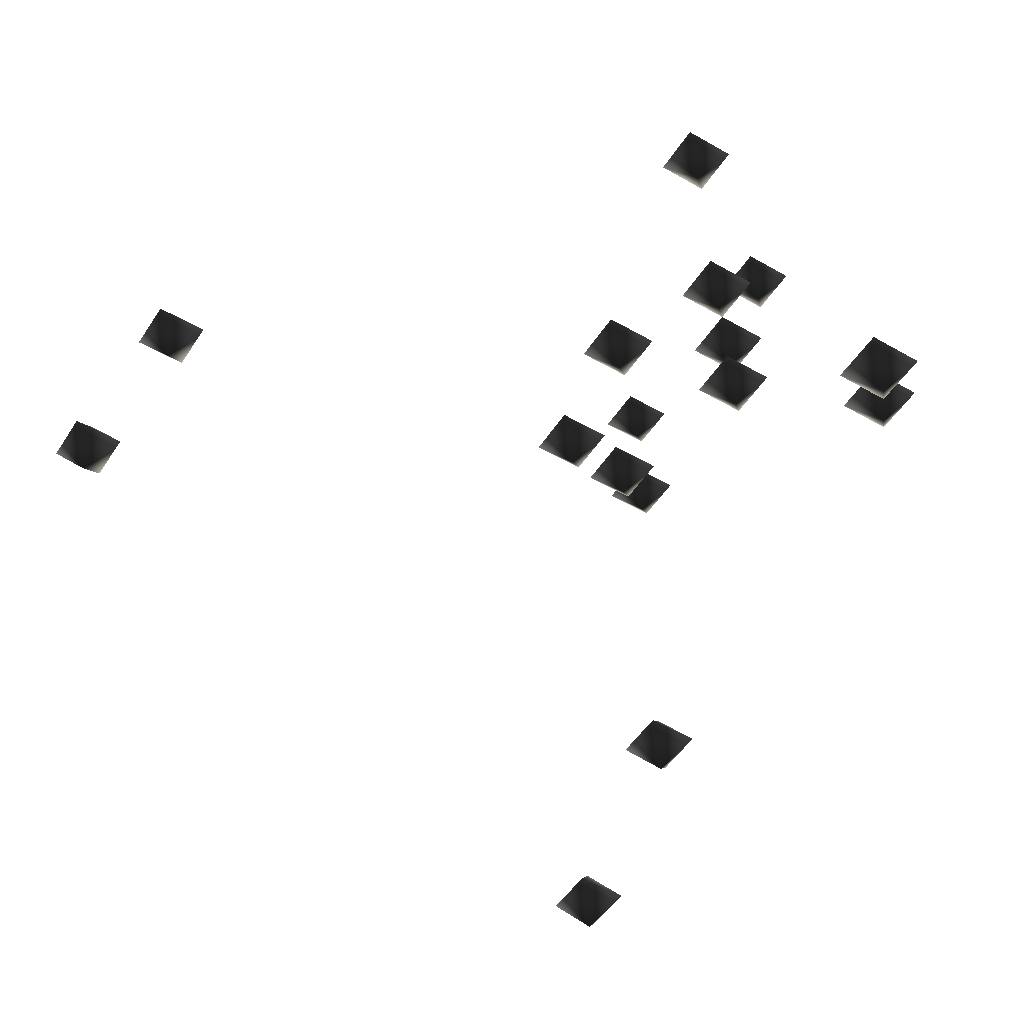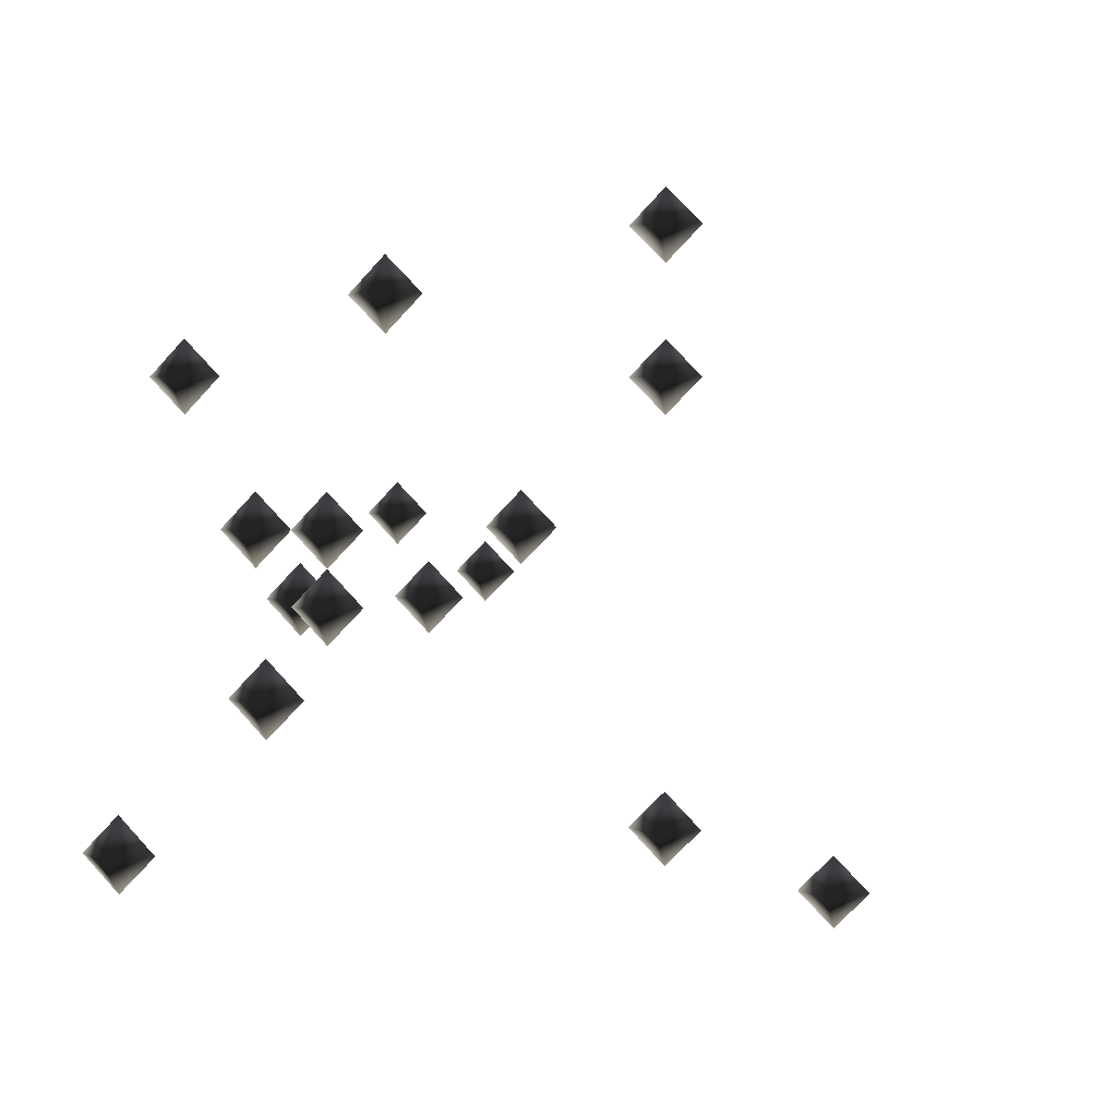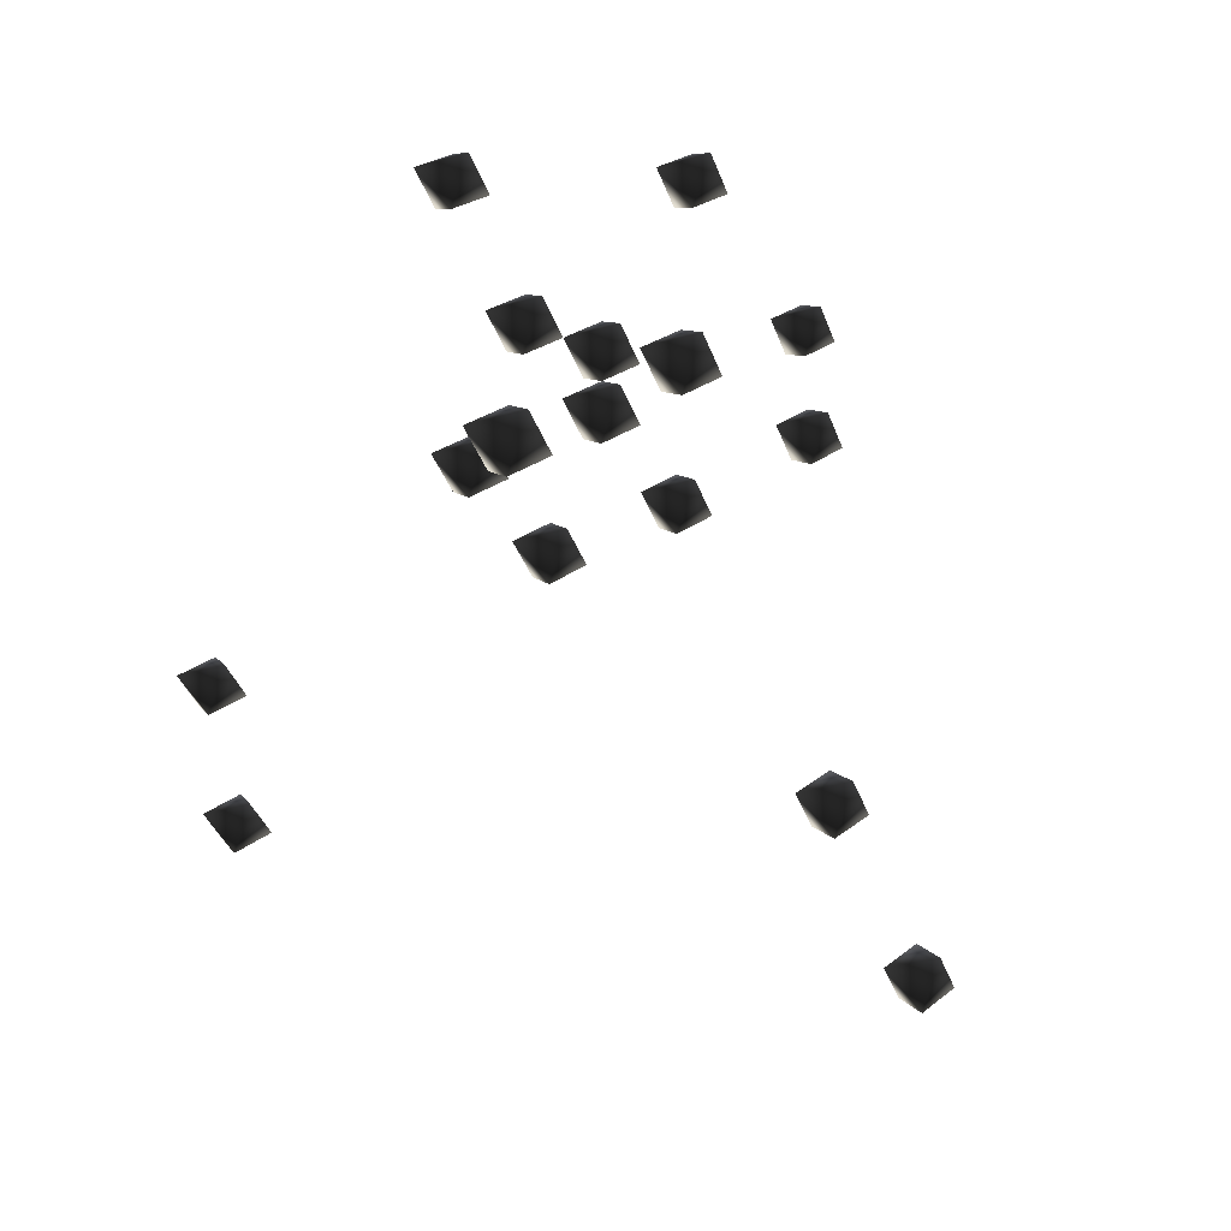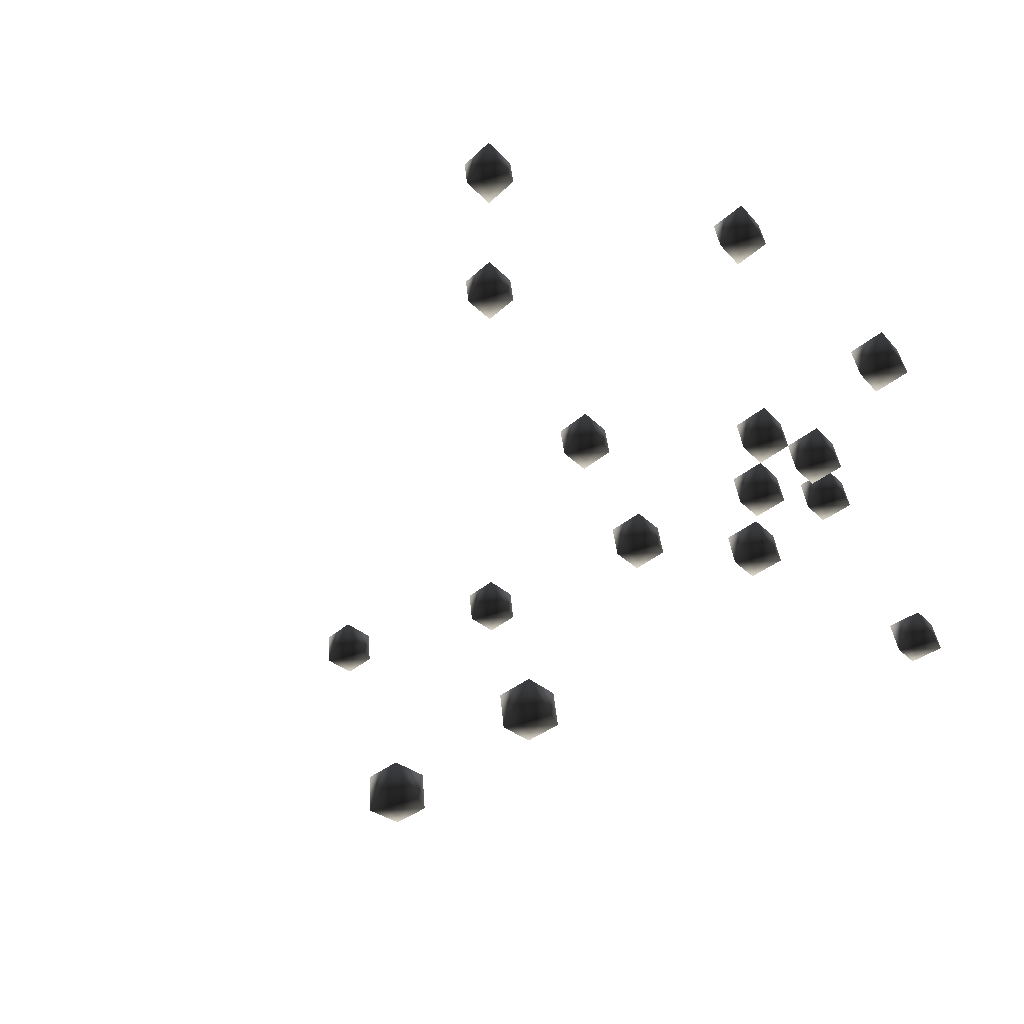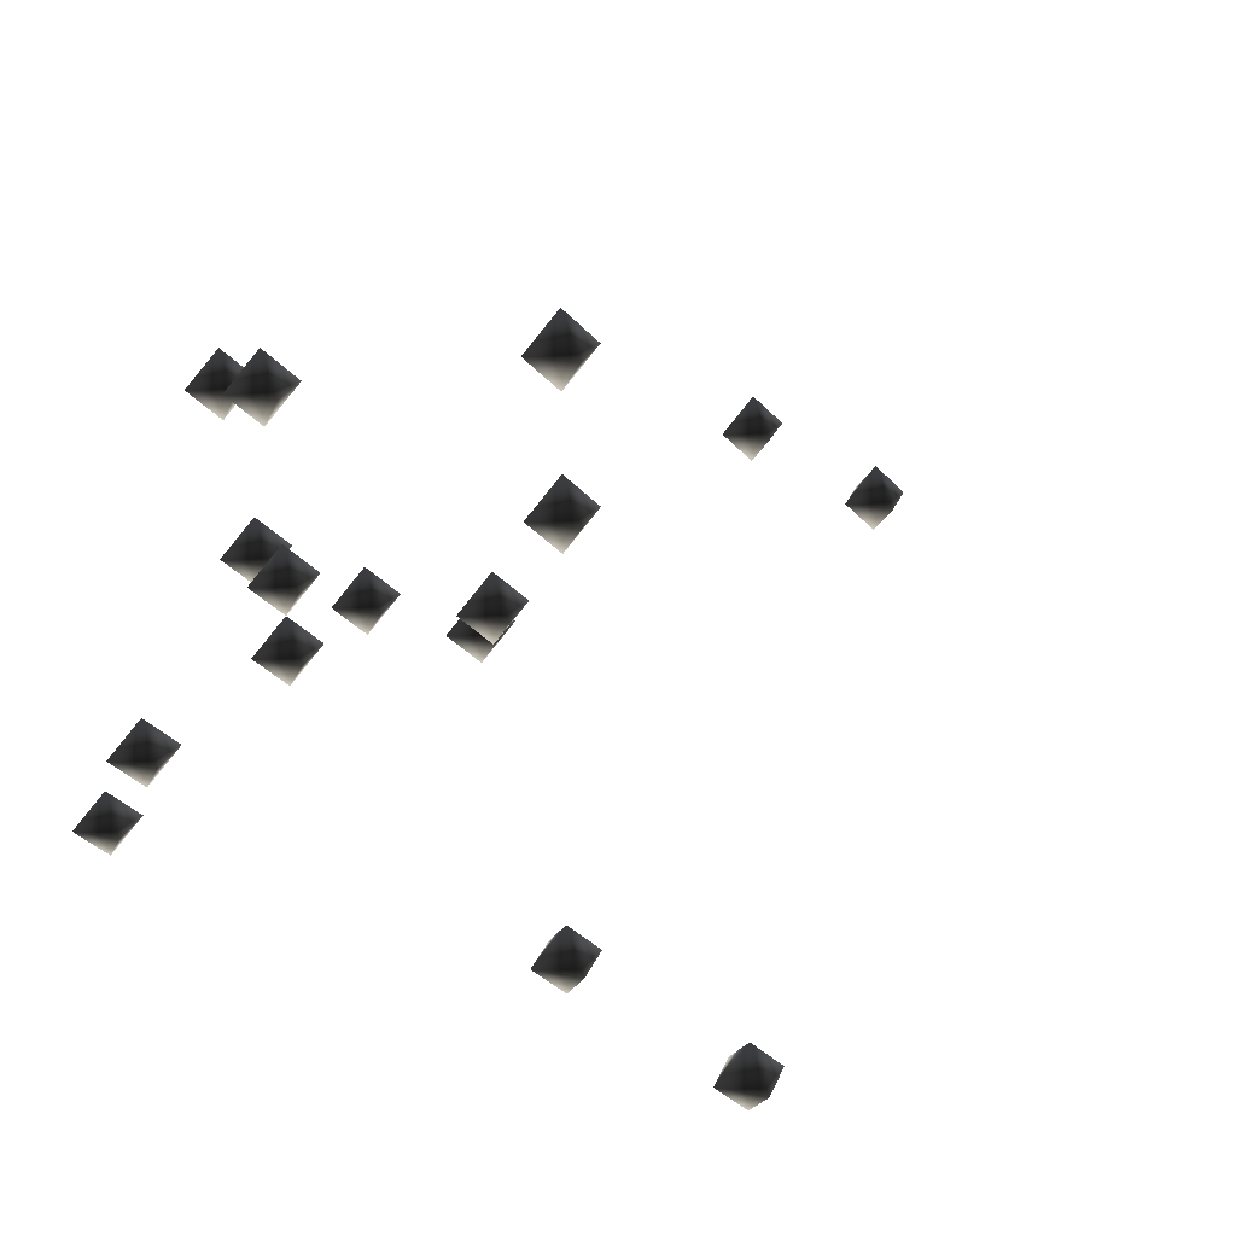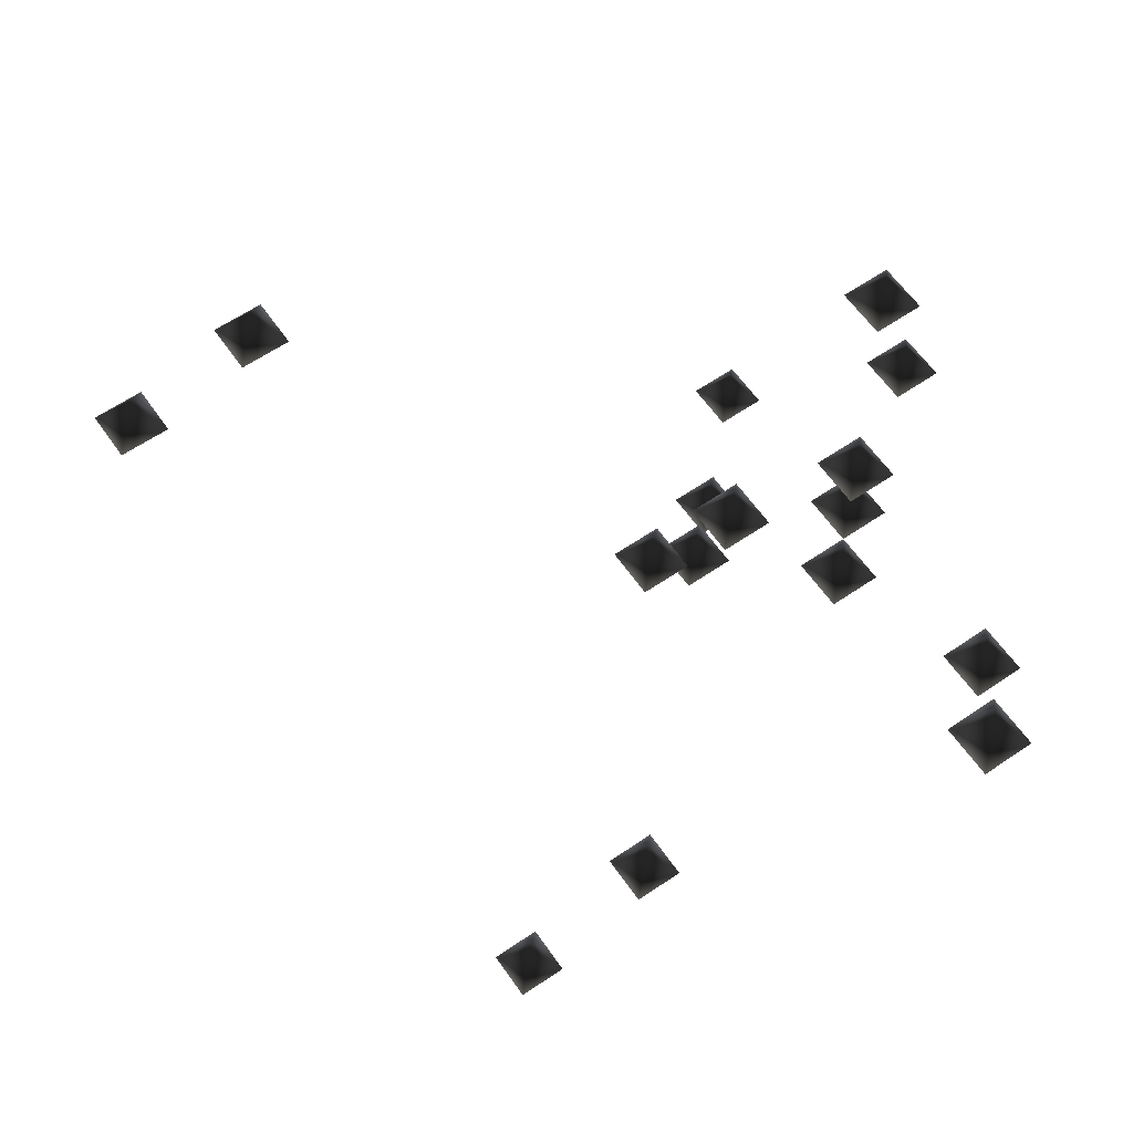
<metadata>
{"format":"obj","ext":"obj","renderer":"f3d","projection":"perspective","resolution":1024,"background":"white","views":[{"elev":-51.1,"azim":13.0,"up":"+Y"},{"elev":2.6,"azim":106.7,"up":"+Y"},{"elev":-40.0,"azim":64.1,"up":"+Y"},{"elev":31.3,"azim":-48.9,"up":"+Y"},{"elev":24.6,"azim":152.8,"up":"+Y"},{"elev":61.6,"azim":10.2,"up":"+Z"}]}
</metadata>
<code>
v 3 13 19
v 4 13 18
v 4 12 19
v 4 13 20
v 4 14 19
v 5 13 19
v 6 15 21
v 7 15 20
v 7 14 21
v 7 15 22
v 7 16 21
v 8 15 21
v 15 5 5
v 16 5 4
v 16 4 5
v 16 5 6
v 16 6 5
v 17 5 5
v 17 13 16
v 18 13 15
v 18 12 16
v 18 13 17
v 18 14 16
v 18 7 9
v 19 7 8
v 19 6 9
v 19 7 10
v 19 8 9
v 19 13 16
v 18 15 13
v 19 15 12
v 19 14 13
v 19 15 14
v 19 16 13
v 18 19 9
v 19 19 8
v 19 18 9
v 19 19 10
v 19 20 9
v 18 23 9
v 19 23 8
v 19 22 9
v 19 23 10
v 19 24 9
v 20 7 9
v 19 13 19
v 20 13 18
v 20 12 19
v 20 13 20
v 20 14 19
v 20 15 13
v 20 19 9
v 20 23 9
v 21 13 19
v 22 13 17
v 23 13 16
v 23 12 17
v 23 13 18
v 23 14 17
v 22 15 17
v 23 15 16
v 23 14 17
v 23 15 18
v 22 15 19
v 23 15 18
v 23 14 19
v 23 15 20
v 23 16 17
v 23 16 19
v 22 19 21
v 23 19 20
v 23 18 21
v 23 19 22
v 23 20 21
v 24 13 17
v 24 15 17
v 24 15 19
v 24 19 21
v 23 21 15
v 24 21 14
v 24 20 15
v 24 21 16
v 24 22 15
v 25 21 15
v 26 7 21
v 27 7 20
v 27 6 21
v 27 7 22
v 27 8 21
v 26 11 17
v 27 11 16
v 27 10 17
v 27 11 18
v 27 12 17
v 28 7 21
v 28 11 17
f 3 2 1
f 1 4 3
f 2 5 1
f 1 5 4
f 6 2 3
f 4 6 3
f 6 5 2
f 5 6 4
f 9 8 7
f 7 10 9
f 8 11 7
f 7 11 10
f 12 8 9
f 10 12 9
f 12 11 8
f 11 12 10
f 15 14 13
f 13 16 15
f 14 17 13
f 13 17 16
f 18 14 15
f 16 18 15
f 18 17 14
f 17 18 16
f 21 20 19
f 19 22 21
f 20 23 19
f 19 23 22
f 26 25 24
f 24 27 26
f 25 28 24
f 24 28 27
f 29 20 21
f 22 29 21
f 29 23 20
f 23 29 22
f 32 31 30
f 30 33 32
f 31 34 30
f 30 34 33
f 37 36 35
f 35 38 37
f 36 39 35
f 35 39 38
f 42 41 40
f 40 43 42
f 41 44 40
f 40 44 43
f 45 25 26
f 27 45 26
f 45 28 25
f 28 45 27
f 48 47 46
f 46 49 48
f 47 50 46
f 46 50 49
f 51 31 32
f 33 51 32
f 51 34 31
f 34 51 33
f 52 36 37
f 38 52 37
f 52 39 36
f 39 52 38
f 53 41 42
f 43 53 42
f 53 44 41
f 44 53 43
f 54 47 48
f 49 54 48
f 54 50 47
f 50 54 49
f 57 56 55
f 55 58 57
f 56 59 55
f 55 59 58
f 62 61 60
f 60 63 62
f 66 65 64
f 64 67 66
f 61 68 60
f 60 68 63
f 65 69 64
f 64 69 67
f 72 71 70
f 70 73 72
f 71 74 70
f 70 74 73
f 75 56 57
f 58 75 57
f 75 59 56
f 59 75 58
f 76 61 62
f 63 76 62
f 77 65 66
f 67 77 66
f 76 68 61
f 68 76 63
f 77 69 65
f 69 77 67
f 78 71 72
f 73 78 72
f 78 74 71
f 74 78 73
f 81 80 79
f 79 82 81
f 80 83 79
f 79 83 82
f 84 80 81
f 82 84 81
f 84 83 80
f 83 84 82
f 87 86 85
f 85 88 87
f 86 89 85
f 85 89 88
f 92 91 90
f 90 93 92
f 91 94 90
f 90 94 93
f 95 86 87
f 88 95 87
f 95 89 86
f 89 95 88
f 96 91 92
f 93 96 92
f 96 94 91
f 94 96 93

</code>
